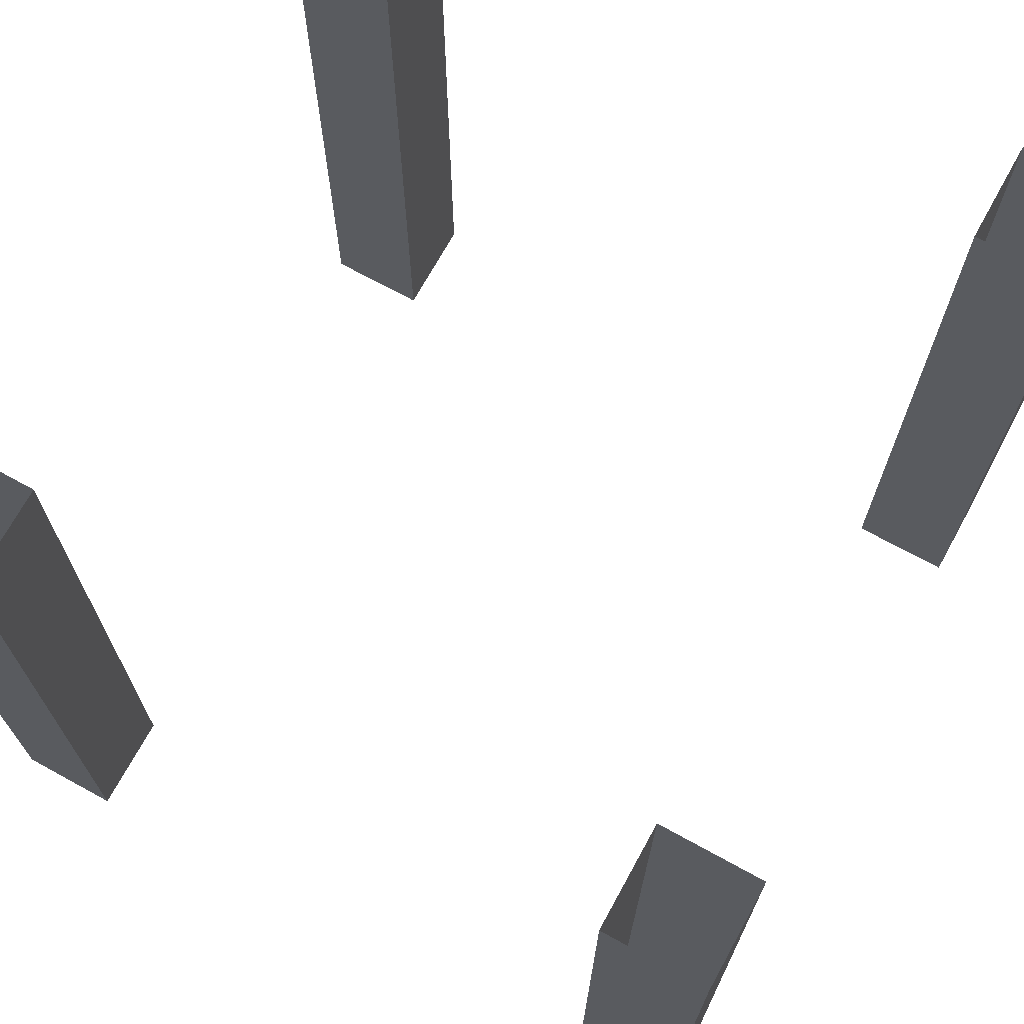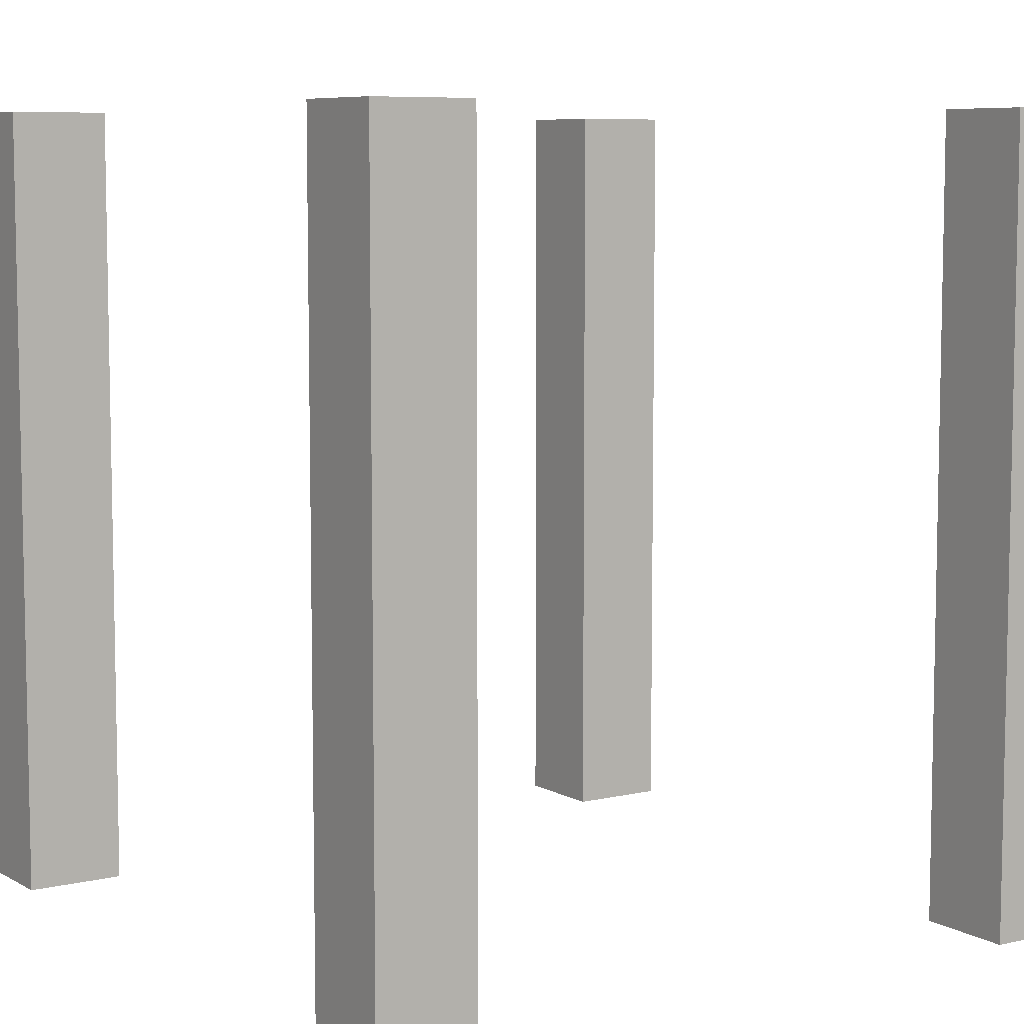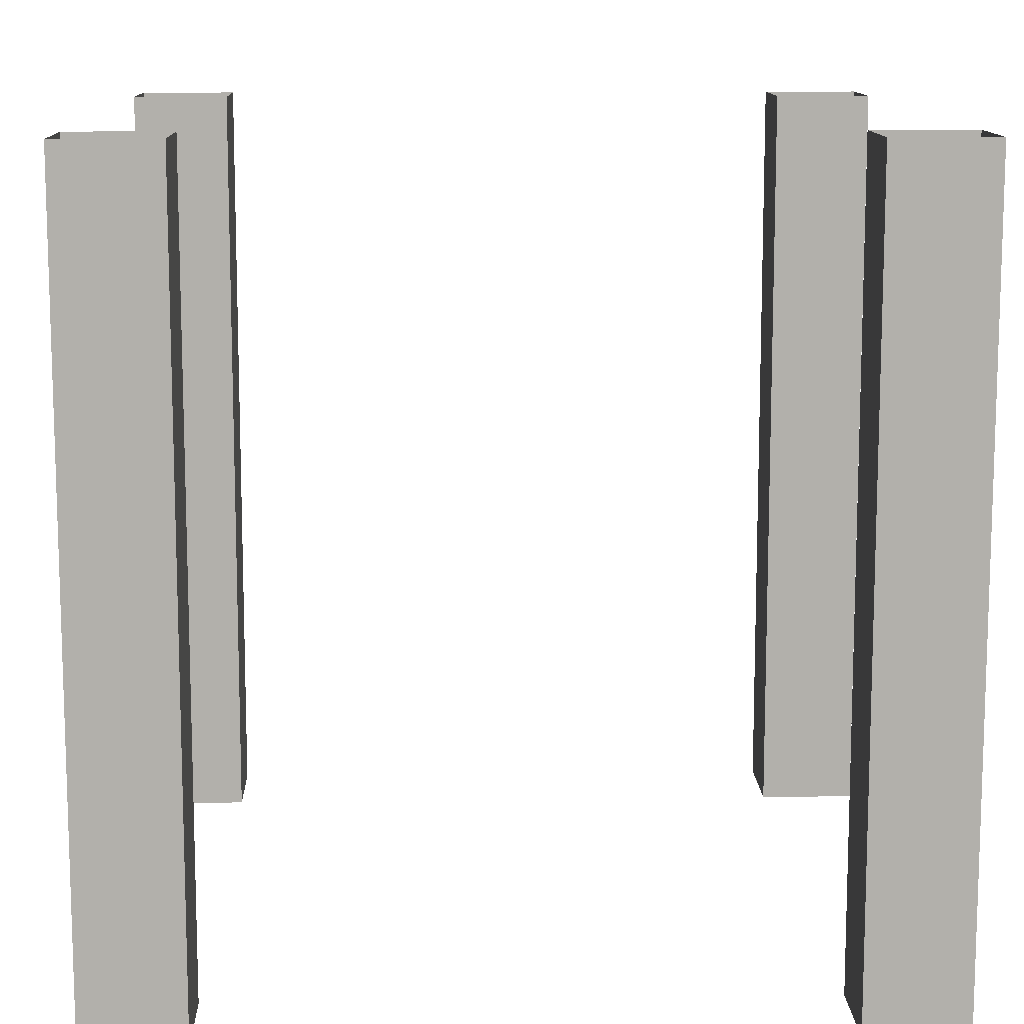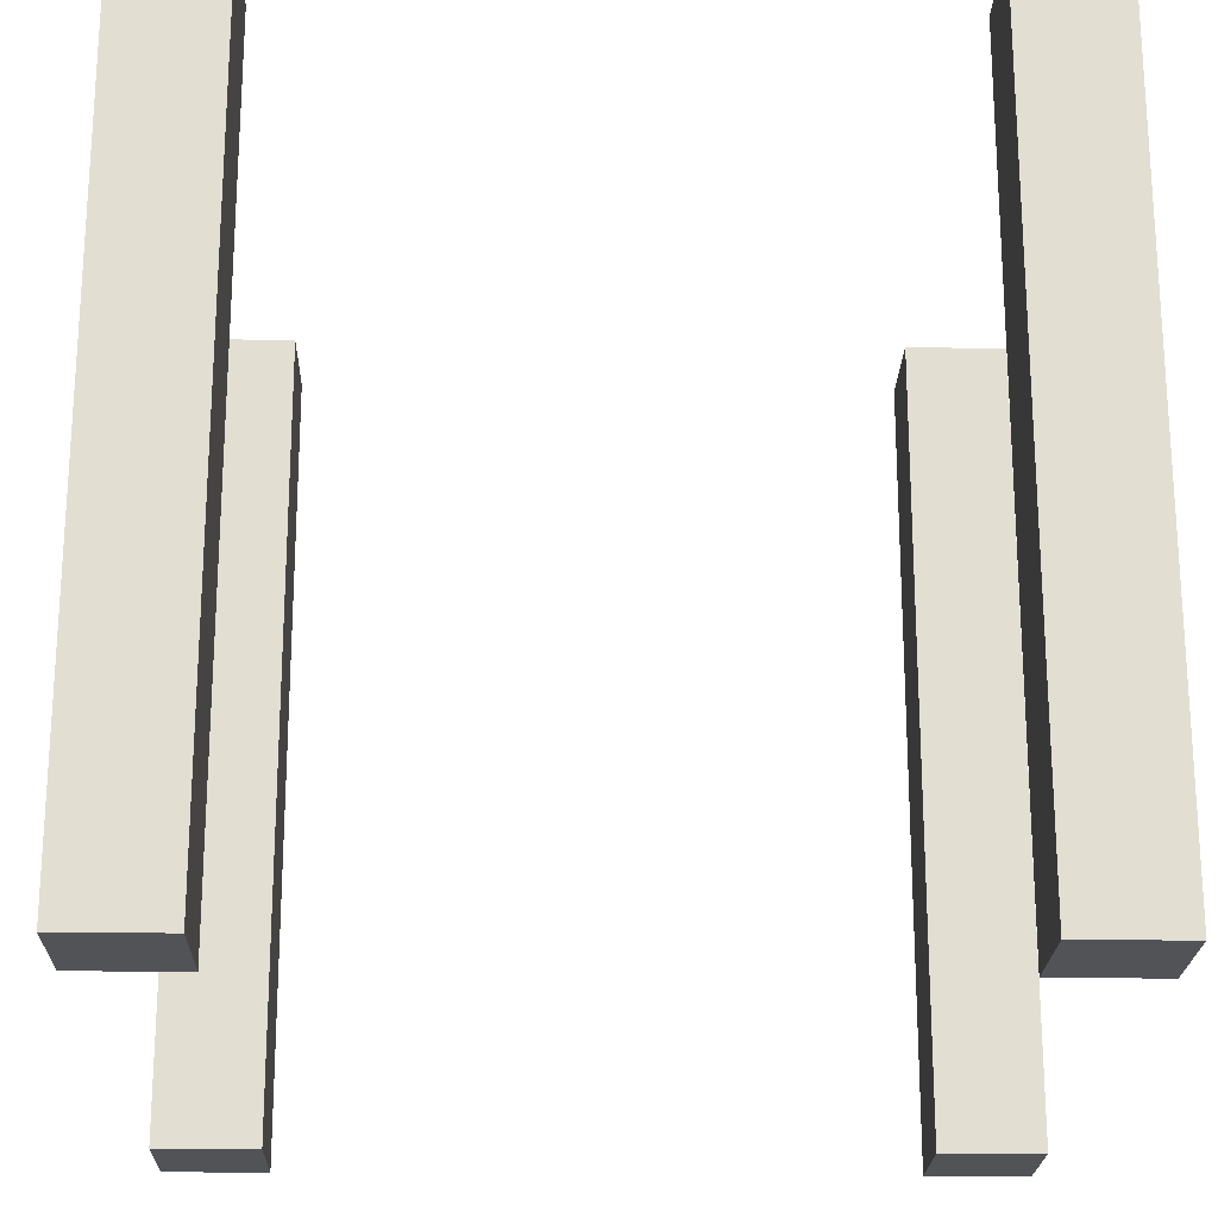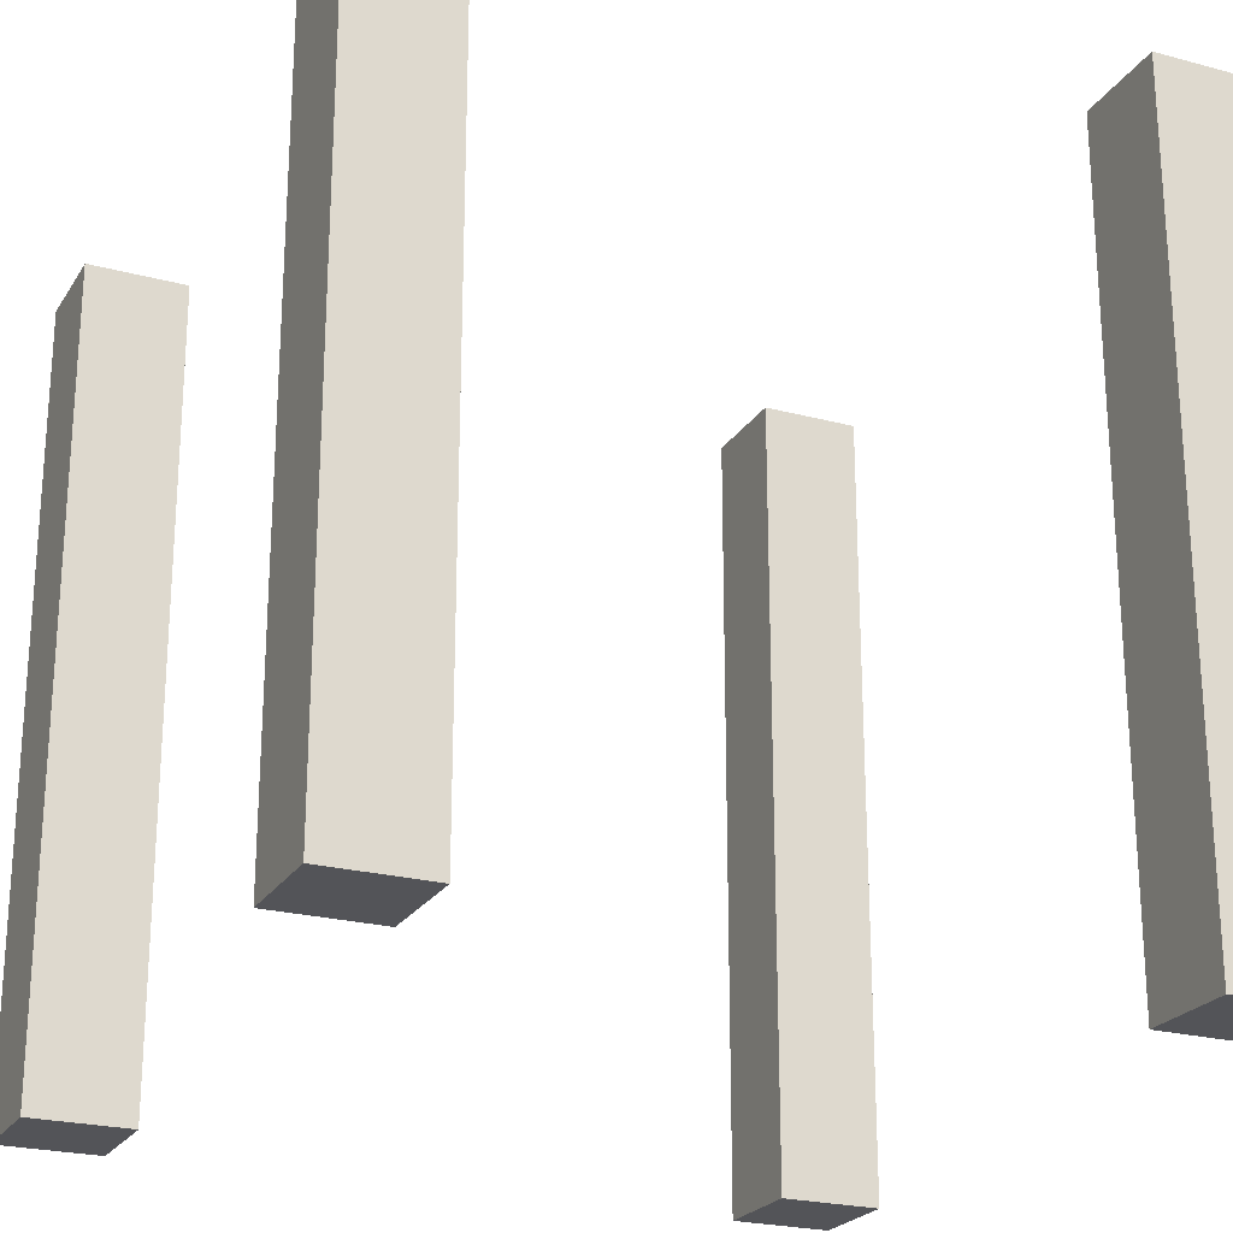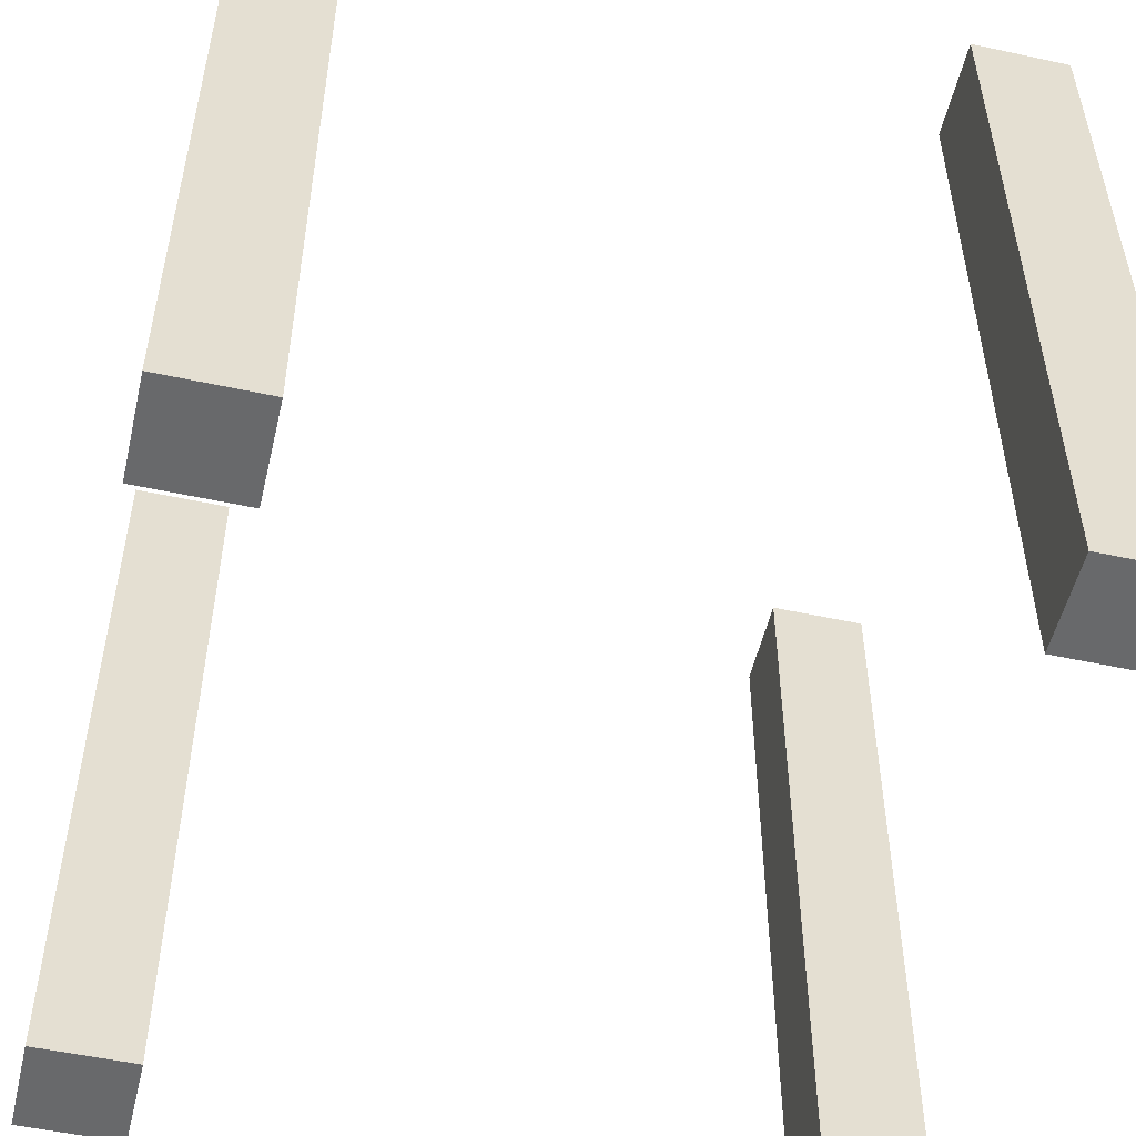
<metadata>
{"format":"obj","ext":"obj","renderer":"f3d","projection":"perspective","resolution":1024,"background":"white","views":[{"elev":70.9,"azim":28.8,"up":"+Y"},{"elev":7.4,"azim":146.4,"up":"+Y"},{"elev":11.7,"azim":-1.9,"up":"+Y"},{"elev":-21.7,"azim":88.5,"up":"+Y"},{"elev":-23.4,"azim":155.6,"up":"+Y"},{"elev":-52.6,"azim":-13.1,"up":"+Y"}]}
</metadata>
<code>
g Mesh1 pillar1_1 Model
v 0.125 0 -0.125
v 0.125 0 -0
v 0.125 -1 -0
v 0.125 -1 -0.125
f 1 2 3 4
v 0 0 -0
v 0 -1 -0
f 2 5 6 3
v 0 0 -0.125
v 0 -1 -0.125
f 5 7 8 6
f 7 1 4 8
f 6 8 4 3
g Mesh2 pillar2_1 Model
v 1 0 -0.125
v 1 0 -0
v 1 -1 -0
v 1 -1 -0.125
f 9 10 11 12
v 0.875 0 -0
v 0.875 -1 -0
f 10 13 14 11
v 0.875 0 -0.125
v 0.875 -1 -0.125
f 13 15 16 14
f 15 9 12 16
f 11 14 16 12
g Mesh3 pillar3_1 Model
v 1 0 -0.875
v 0.875 0 -0.875
v 0.875 -1 -0.875
v 1 -1 -0.875
f 17 18 19 20
v 0.875 0 -1
v 0.875 -1 -1
f 18 21 22 19
v 1 0 -1
v 1 -1 -1
f 21 23 24 22
f 23 17 20 24
f 24 20 19 22
g Mesh4 pillar4_1 Model
v 0 0 -1
v 0.125 0 -1
v 0.125 -1 -1
v 0 -1 -1
f 25 26 27 28
v 0.125 0 -0.875
v 0.125 -1 -0.875
f 26 29 30 27
v 0 0 -0.875
v 0 -1 -0.875
f 29 31 32 30
f 31 25 28 32
f 28 27 30 32

</code>
